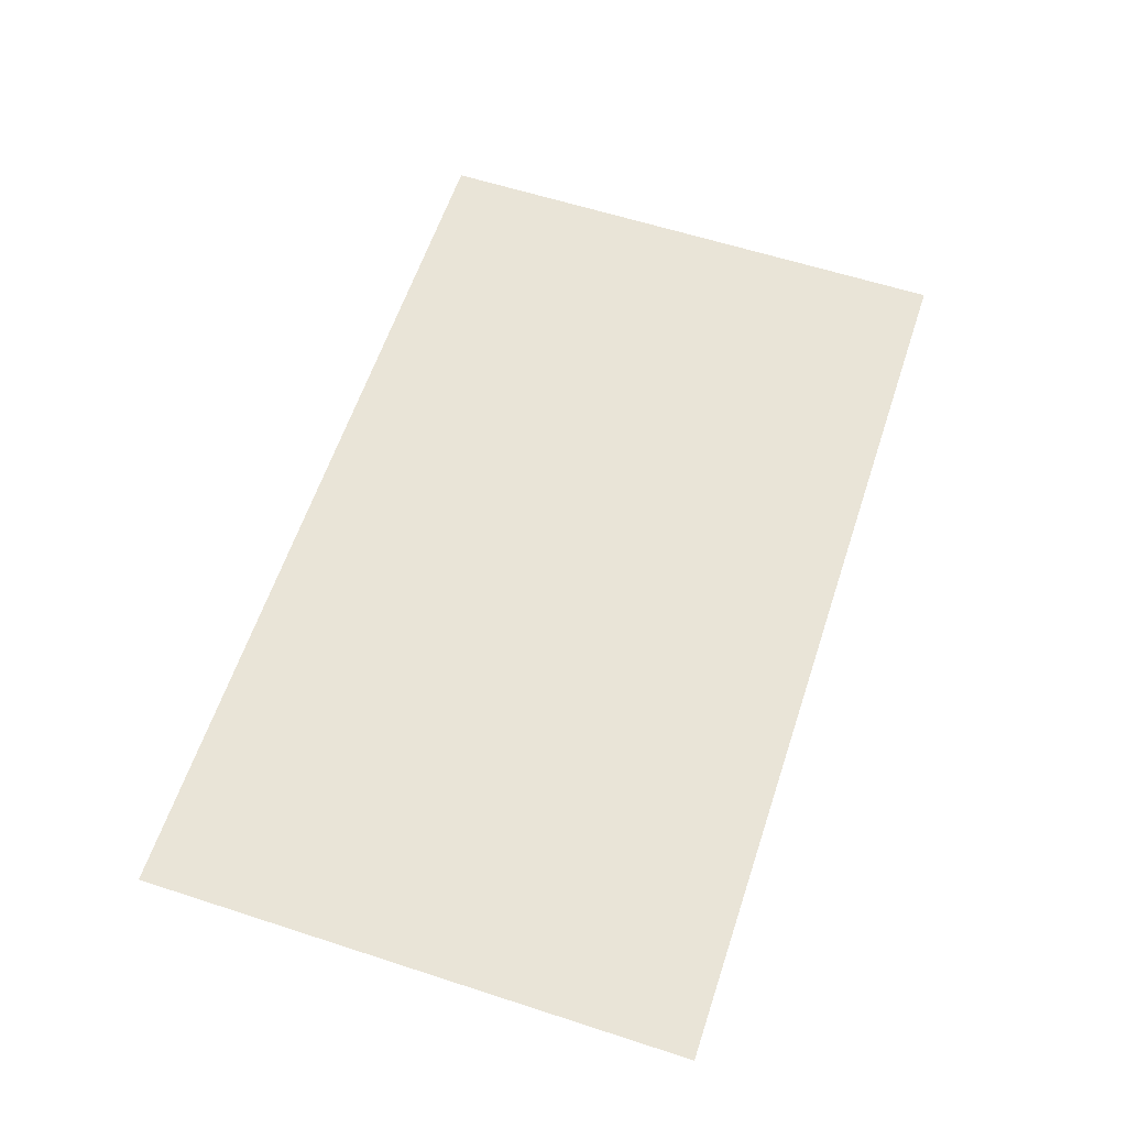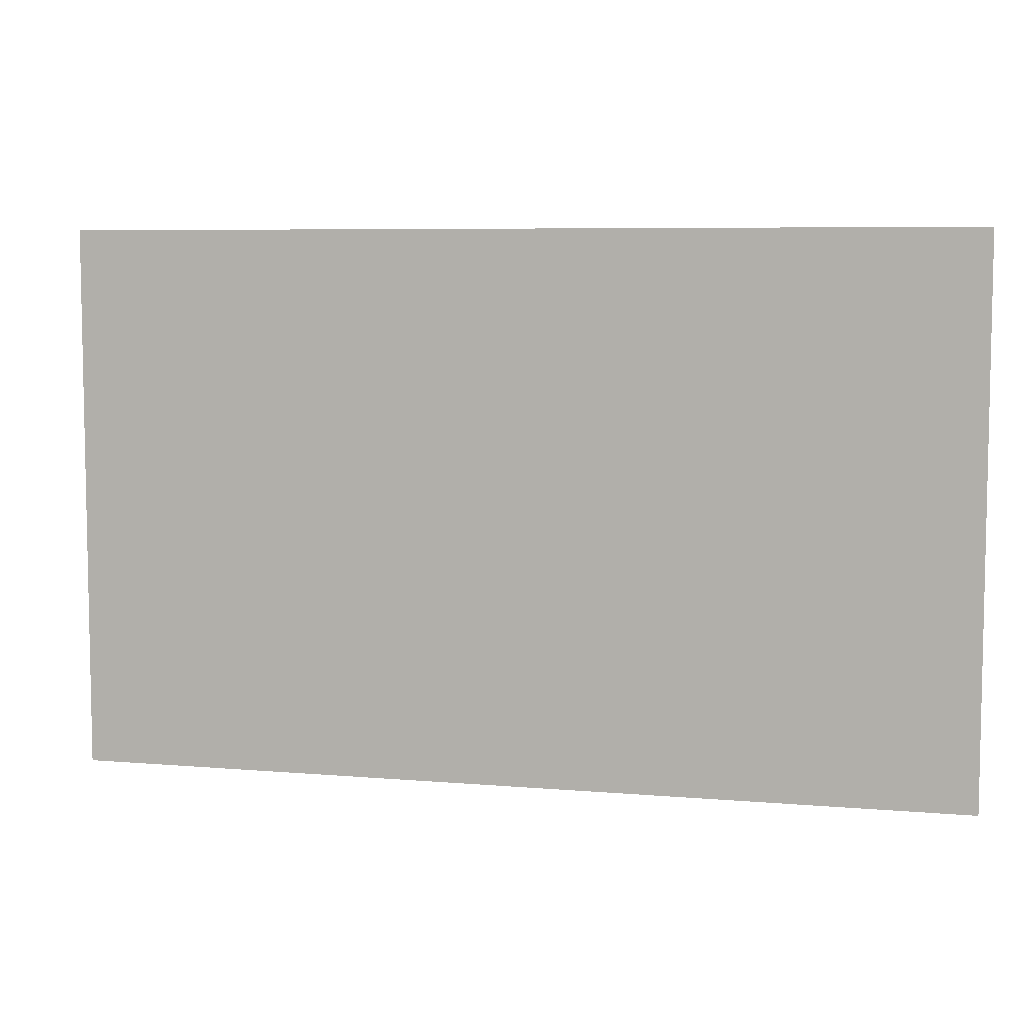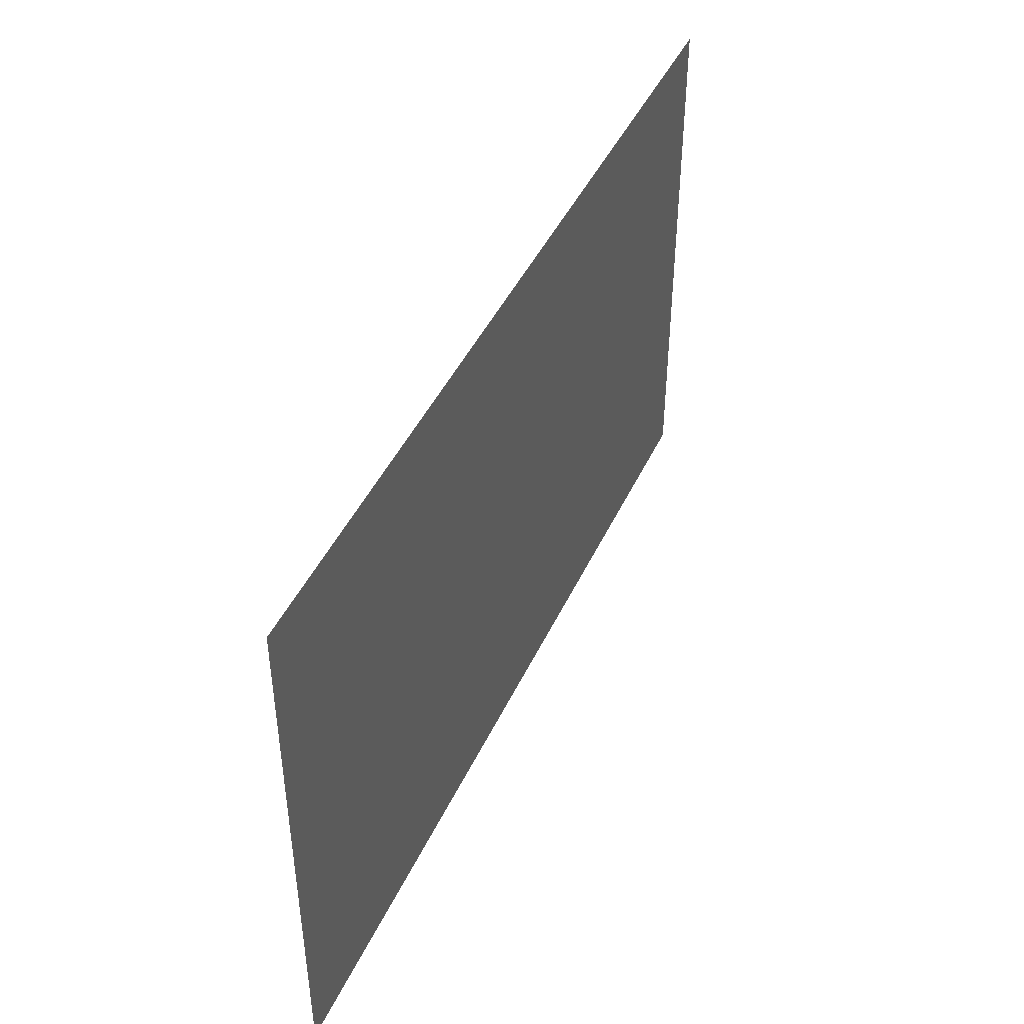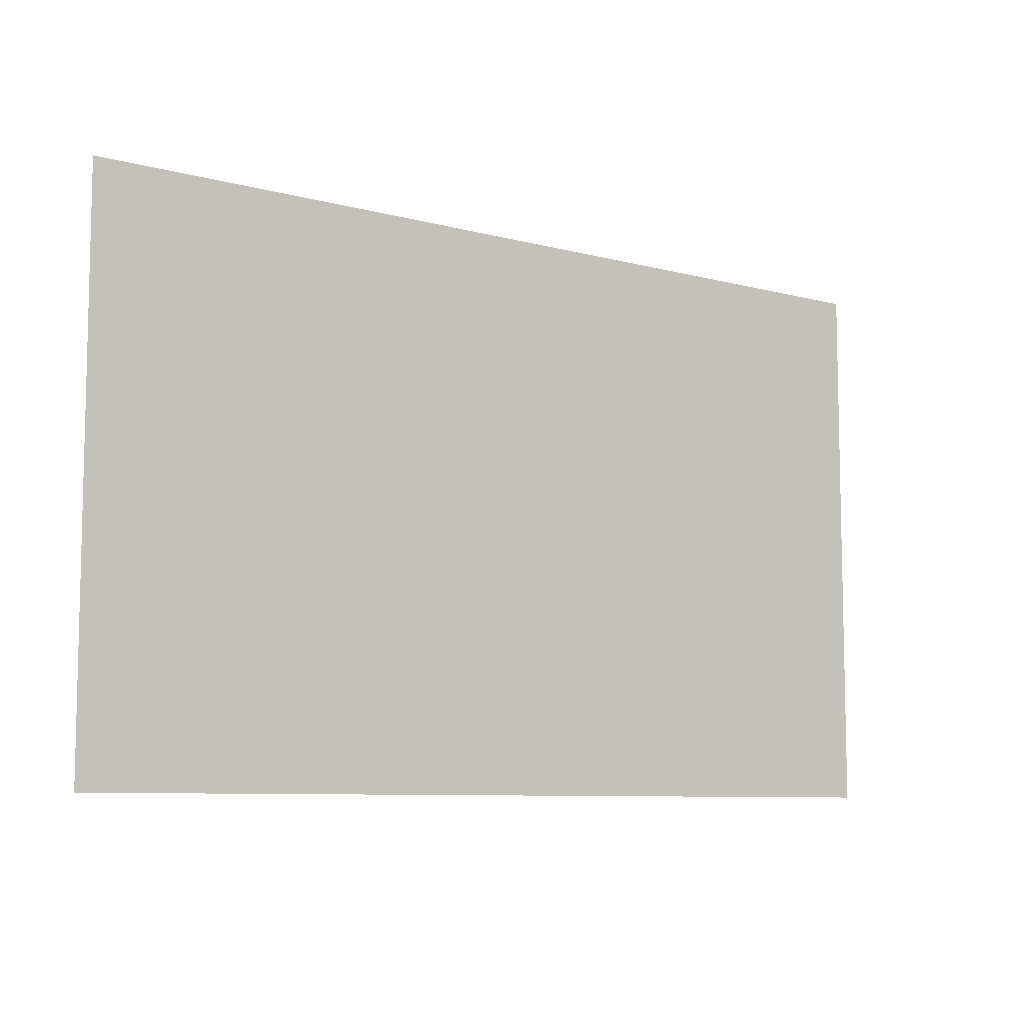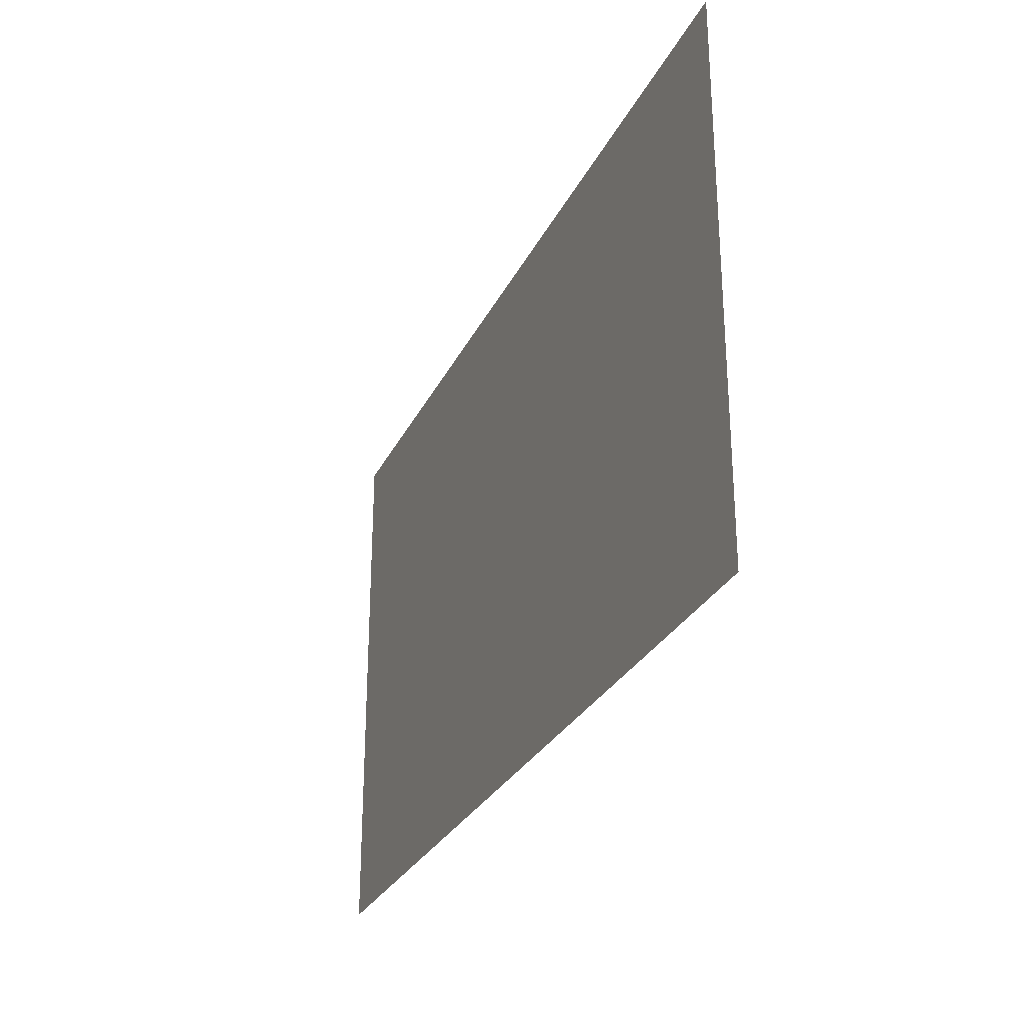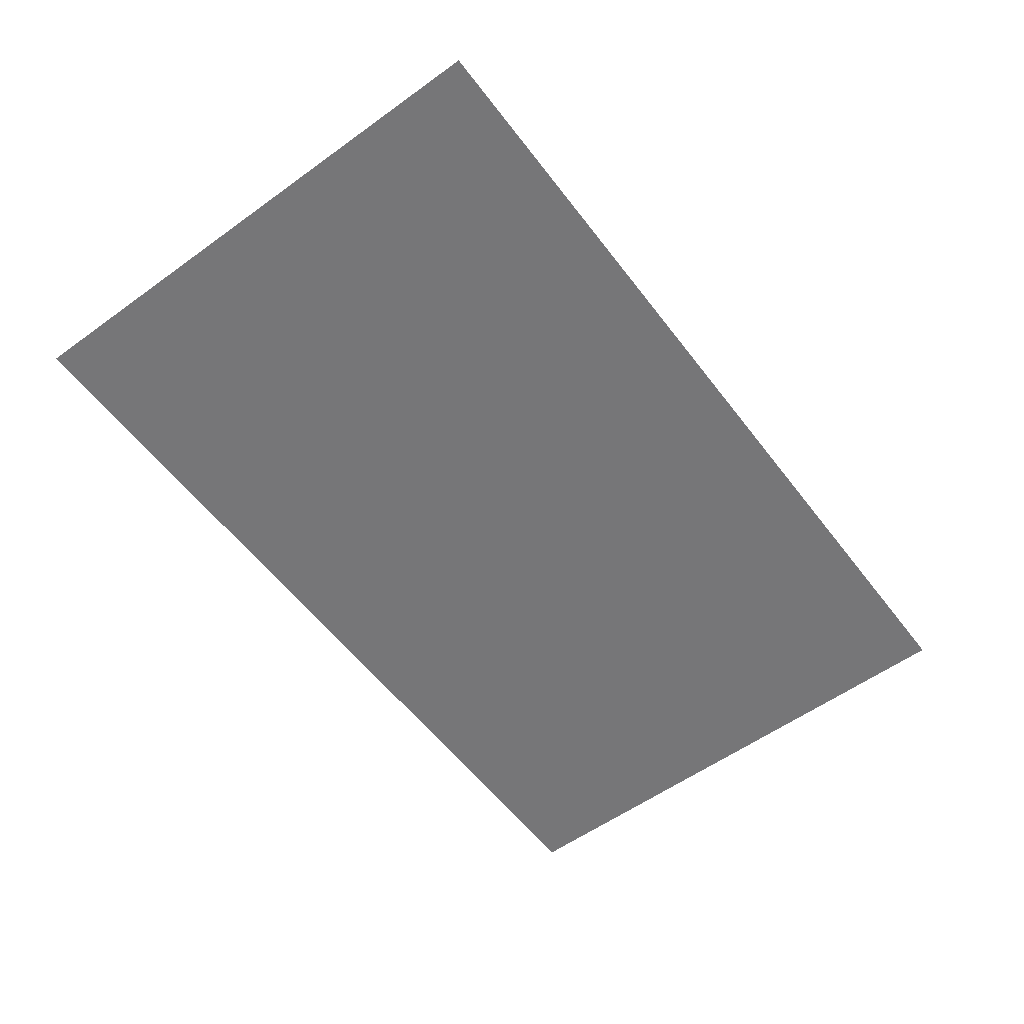
<metadata>
{"format":"obj","ext":"obj","renderer":"f3d","projection":"perspective","resolution":1024,"background":"white","views":[{"elev":60.8,"azim":108.3,"up":"+Y"},{"elev":6.8,"azim":-165.8,"up":"+Z"},{"elev":44.4,"azim":-66.2,"up":"+Z"},{"elev":-8.2,"azim":-36.4,"up":"+Z"},{"elev":-28.1,"azim":-111.7,"up":"+Z"},{"elev":-56.9,"azim":-53.1,"up":"+Y"}]}
</metadata>
<code>
o Floor_Plane.012
v -4.254 -0.3717 0.6931
v 4.192 -0.3717 0.6931
v -4.254 -0.3717 -4.433
v 4.192 -0.3717 -4.433
f 2 3 1
f 2 4 3

</code>
